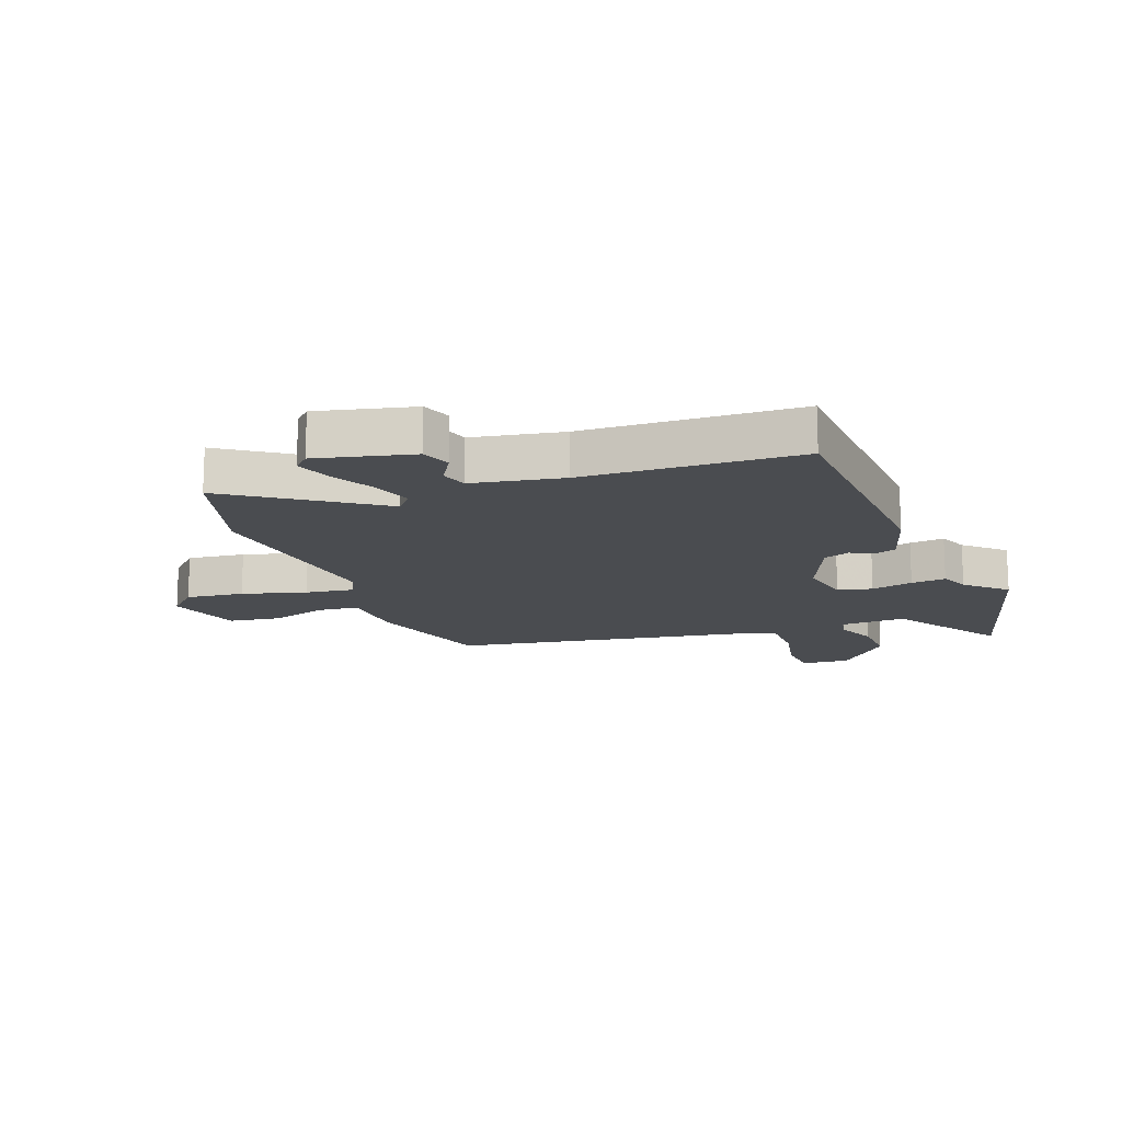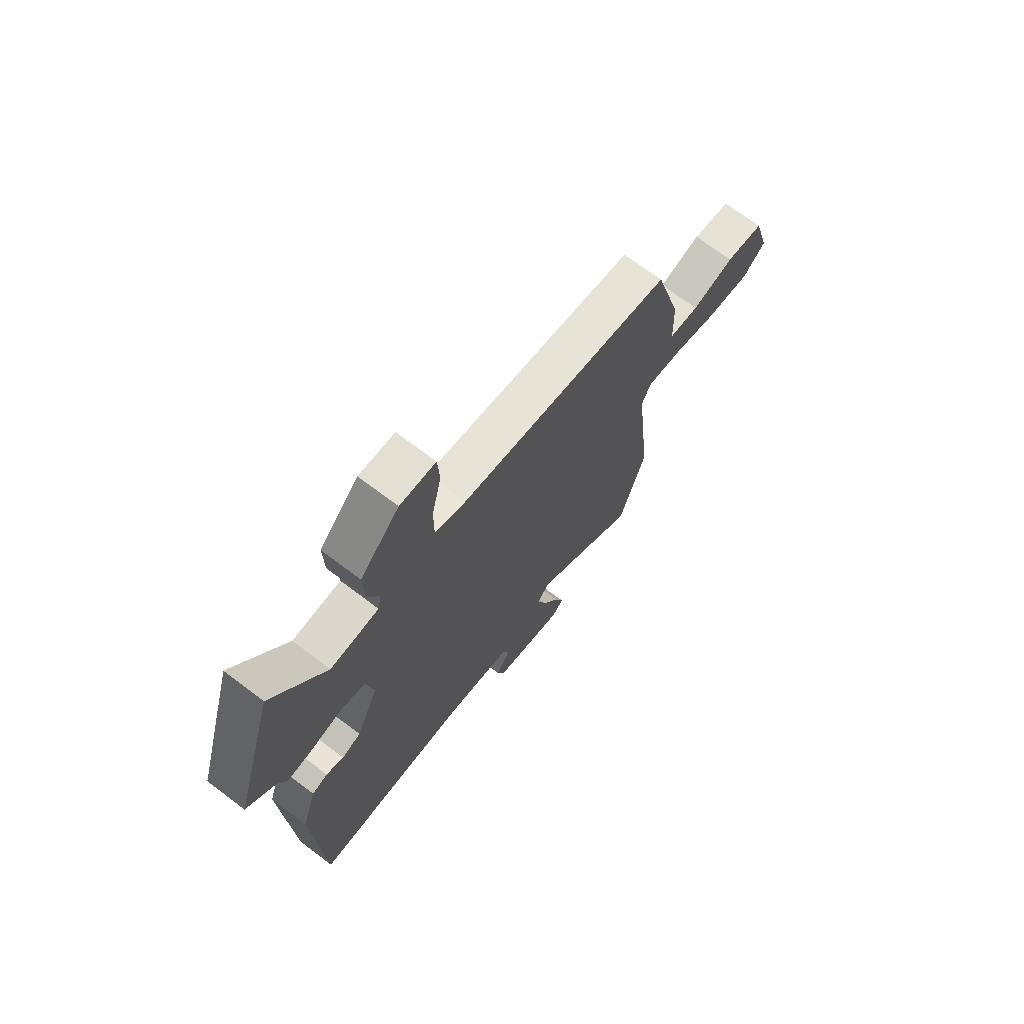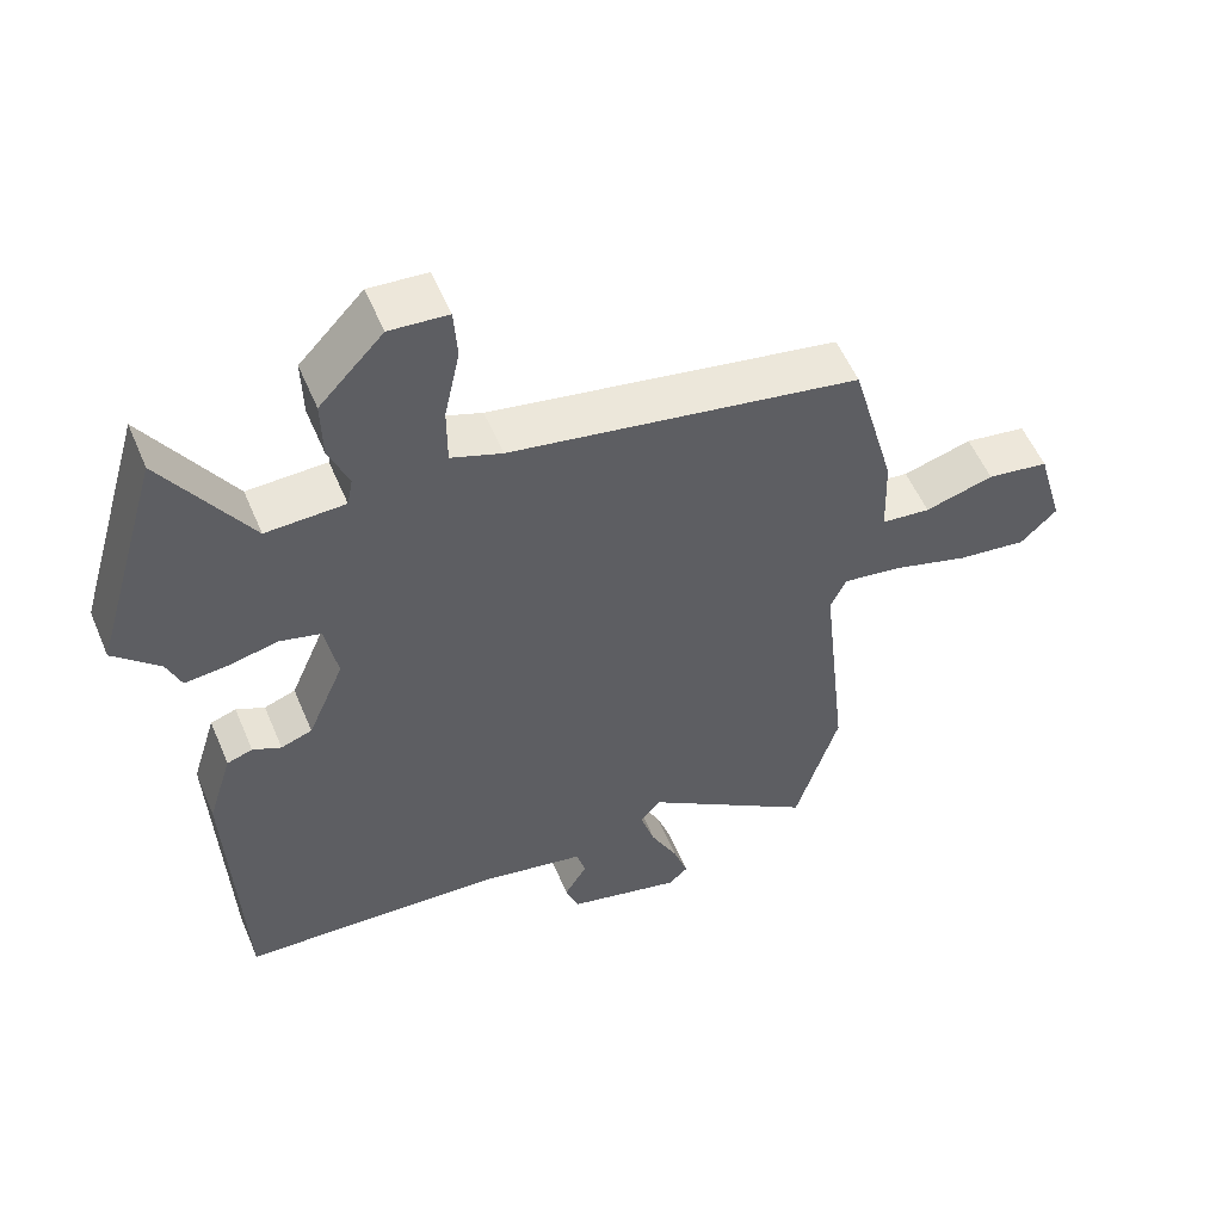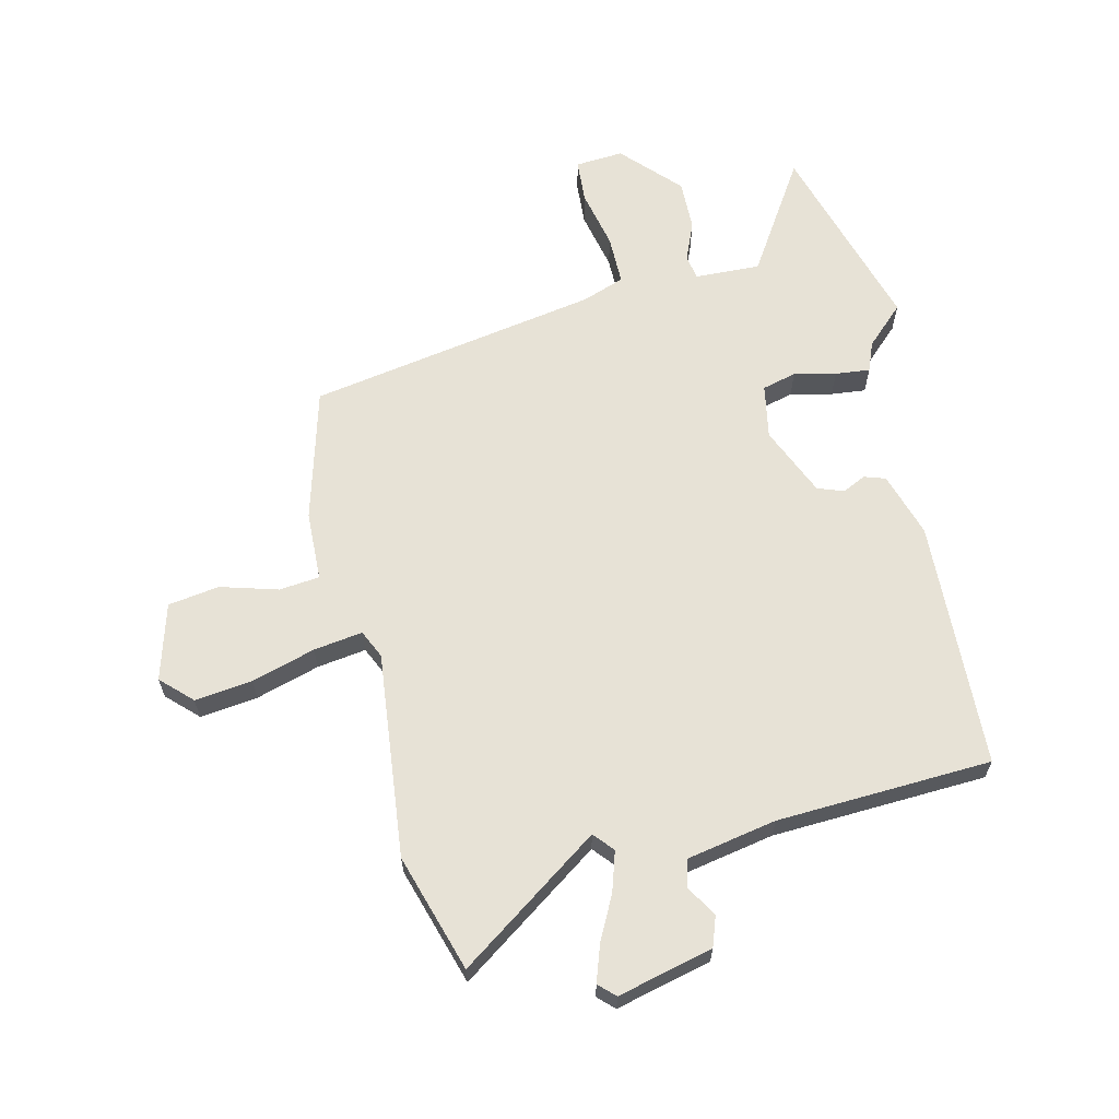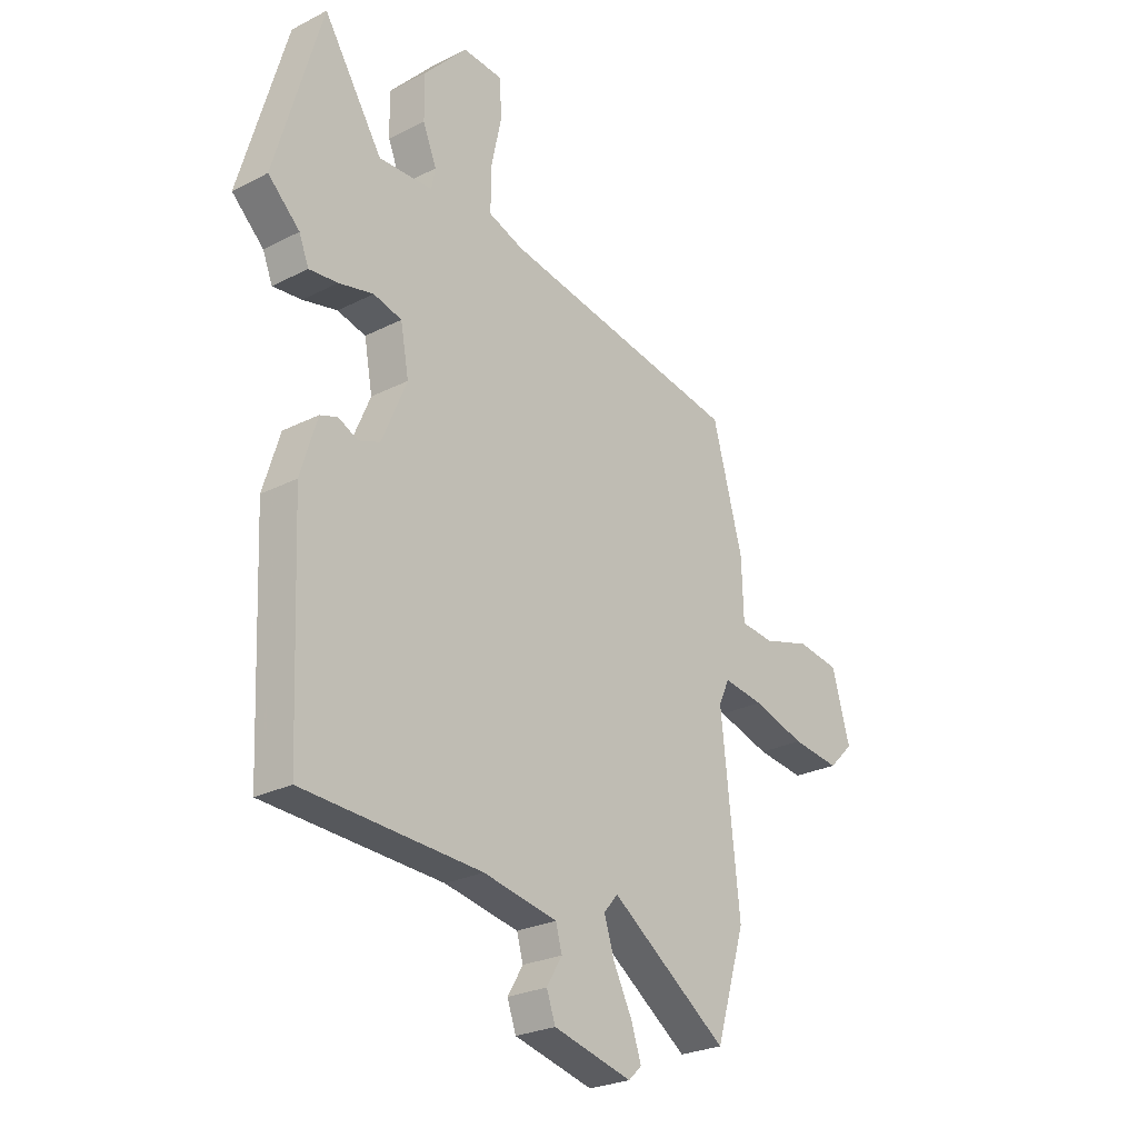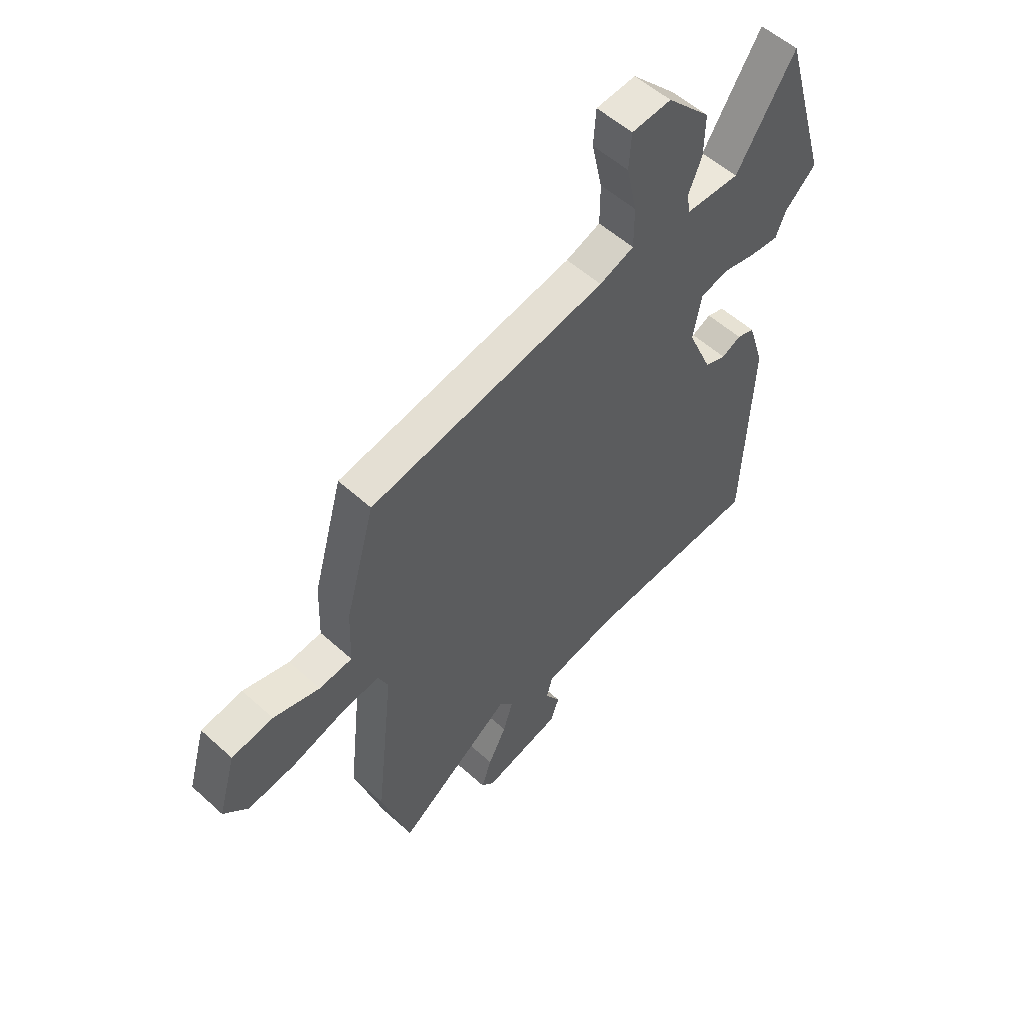
<metadata>
{"format":"obj","ext":"obj","renderer":"f3d","projection":"perspective","resolution":1024,"background":"white","views":[{"elev":-15.1,"azim":-158.9,"up":"+Y"},{"elev":70.9,"azim":-52.9,"up":"+Z"},{"elev":54.9,"azim":-22.7,"up":"+Z"},{"elev":63.6,"azim":166.7,"up":"+Y"},{"elev":-25.7,"azim":-50.8,"up":"+Z"},{"elev":54.6,"azim":133.8,"up":"+Z"}]}
</metadata>
<code>
v -0.437 0.07 -0.497
v -0.455 0.07 -0.073
v -0.421 0.07 0.037
v -0.385 0.07 0.049
v -0.345 0.07 0.03
v -0.301 0.07 0.046
v -0.25 0.07 0.165
v -0.267 0.07 0.257
v -0.325 0.07 0.272
v -0.396 0.07 0.256
v -0.455 0.07 0.25
v -0.475 0.07 0.3
v -0.54 0.07 0.362
v -0.444 0.07 0.692
v -0.323 0.07 0.502
v -0.212 0.07 0.506
v -0.204 0.07 0.547
v -0.232 0.07 0.615
v -0.234 0.07 0.701
v -0.144 0.07 0.797
v -0.062 0.07 0.791
v -0.057 0.07 0.717
v -0.079 0.07 0.616
v -0.079 0.07 0.531
v -0.007 0.07 0.505
v 0.487 0.07 0.418
v 0.549 0.07 0.193
v 0.553 0.07 0.075
v 0.622 0.07 0.068
v 0.719 0.07 0.096
v 0.806 0.07 0.083
v 0.843 0.07 -0.047
v 0.792 0.07 -0.097
v 0.694 0.07 -0.085
v 0.586 0.07 -0.053
v 0.503 0.07 -0.041
v 0.481 0.07 -0.089
v 0.519 0.07 -0.438
v 0.458 0.07 -0.638
v 0.217 0.07 -0.469
v 0.188 0.07 -0.503
v 0.209 0.07 -0.57
v 0.247 0.07 -0.645
v 0.268 0.07 -0.707
v 0.241 0.07 -0.733
v 0.079 0.07 -0.693
v 0.061 0.07 -0.642
v 0.093 0.07 -0.589
v 0.08 0.07 -0.543
v -0.072 0.07 -0.514
v -0.437 0 -0.497
v -0.455 0 -0.073
v -0.421 0 0.037
v -0.385 0 0.049
v -0.345 0 0.03
v -0.301 0 0.046
v -0.25 0 0.165
v -0.267 0 0.257
v -0.325 0 0.272
v -0.396 0 0.256
v -0.455 0 0.25
v -0.475 0 0.3
v -0.54 0 0.362
v -0.444 0 0.692
v -0.323 0 0.502
v -0.212 0 0.506
v -0.204 0 0.547
v -0.232 0 0.615
v -0.234 0 0.701
v -0.144 0 0.797
v -0.062 0 0.791
v -0.057 0 0.717
v -0.079 0 0.616
v -0.079 0 0.531
v -0.007 0 0.505
v 0.487 0 0.418
v 0.549 0 0.193
v 0.553 0 0.075
v 0.622 0 0.068
v 0.719 0 0.096
v 0.806 0 0.083
v 0.843 0 -0.047
v 0.792 0 -0.097
v 0.694 0 -0.085
v 0.586 0 -0.053
v 0.503 0 -0.041
v 0.481 0 -0.089
v 0.519 0 -0.438
v 0.458 0 -0.638
v 0.217 0 -0.469
v 0.188 0 -0.503
v 0.209 0 -0.57
v 0.247 0 -0.645
v 0.268 0 -0.707
v 0.241 0 -0.733
v 0.079 0 -0.693
v 0.061 0 -0.642
v 0.093 0 -0.589
v 0.08 0 -0.543
v -0.072 0 -0.514
f 46 47 48
f 45 46 48
f 44 45 48
f 43 44 48
f 42 43 48
f 41 42 48 49
f 40 41 49 50
f 37 38 39 40
f 50 1 2
f 40 50 2
f 37 40 2
f 36 37 2
f 33 34 35
f 32 33 35
f 31 32 35
f 30 31 35
f 29 30 35
f 28 29 35 36
f 27 28 36
f 26 27 36
f 25 26 36
f 21 22 23
f 20 21 23
f 19 20 23
f 18 19 23
f 17 18 23
f 16 17 23 24
f 12 13 14 15
f 12 15 16
f 11 12 16
f 10 11 16
f 9 10 16
f 16 24 25
f 9 16 25
f 8 9 25
f 2 3 4 5
f 2 5 6
f 36 2 6
f 7 8 25 36
f 6 7 36
f 98 97 96
f 98 96 95
f 98 95 94
f 98 94 93
f 98 93 92
f 99 98 92 91
f 100 99 91 90
f 90 89 88 87
f 52 51 100
f 52 100 90
f 52 90 87
f 52 87 86
f 85 84 83
f 85 83 82
f 85 82 81
f 85 81 80
f 85 80 79
f 86 85 79 78
f 86 78 77
f 86 77 76
f 86 76 75
f 73 72 71
f 73 71 70
f 73 70 69
f 73 69 68
f 73 68 67
f 74 73 67 66
f 65 64 63 62
f 66 65 62
f 66 62 61
f 66 61 60
f 66 60 59
f 75 74 66
f 75 66 59
f 75 59 58
f 55 54 53 52
f 56 55 52
f 56 52 86
f 86 75 58 57
f 86 57 56
f 1 51 52 2
f 2 52 53 3
f 3 53 54 4
f 4 54 55 5
f 5 55 56 6
f 6 56 57 7
f 7 57 58 8
f 8 58 59 9
f 9 59 60 10
f 10 60 61 11
f 11 61 62 12
f 12 62 63 13
f 13 63 64 14
f 14 64 65 15
f 15 65 66 16
f 16 66 67 17
f 17 67 68 18
f 18 68 69 19
f 19 69 70 20
f 20 70 71 21
f 21 71 72 22
f 22 72 73 23
f 23 73 74 24
f 24 74 75 25
f 25 75 76 26
f 26 76 77 27
f 27 77 78 28
f 28 78 79 29
f 29 79 80 30
f 30 80 81 31
f 31 81 82 32
f 32 82 83 33
f 33 83 84 34
f 34 84 85 35
f 35 85 86 36
f 36 86 87 37
f 37 87 88 38
f 38 88 89 39
f 39 89 90 40
f 40 90 91 41
f 41 91 92 42
f 42 92 93 43
f 43 93 94 44
f 44 94 95 45
f 45 95 96 46
f 46 96 97 47
f 47 97 98 48
f 48 98 99 49
f 49 99 100 50
f 50 100 51 1

</code>
